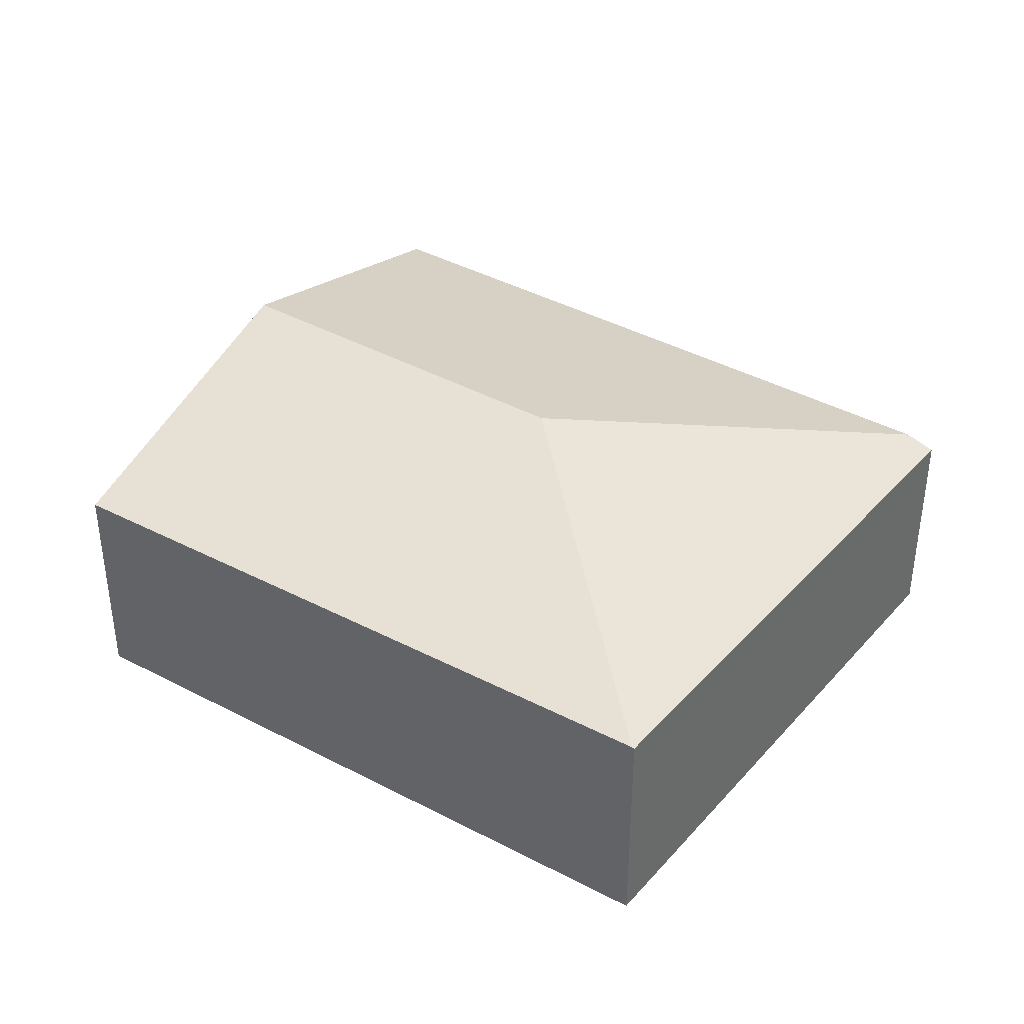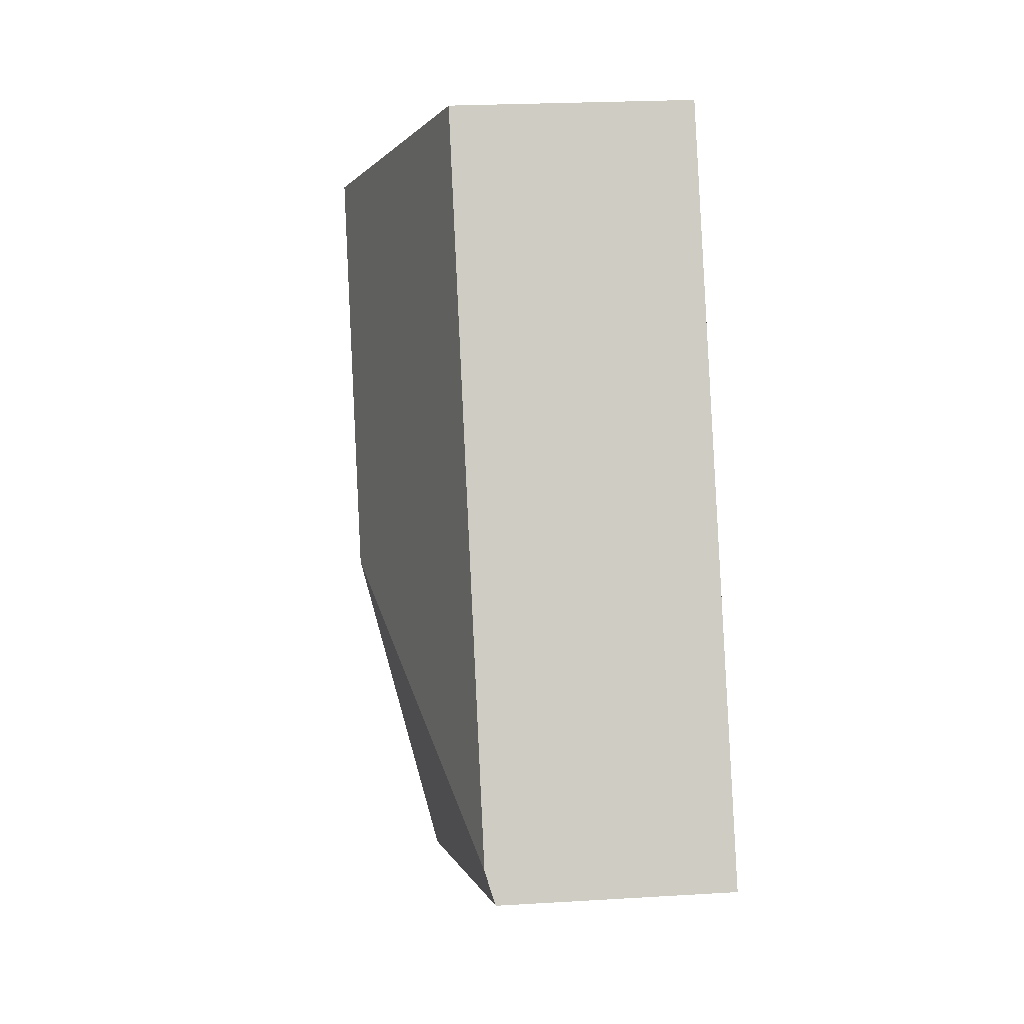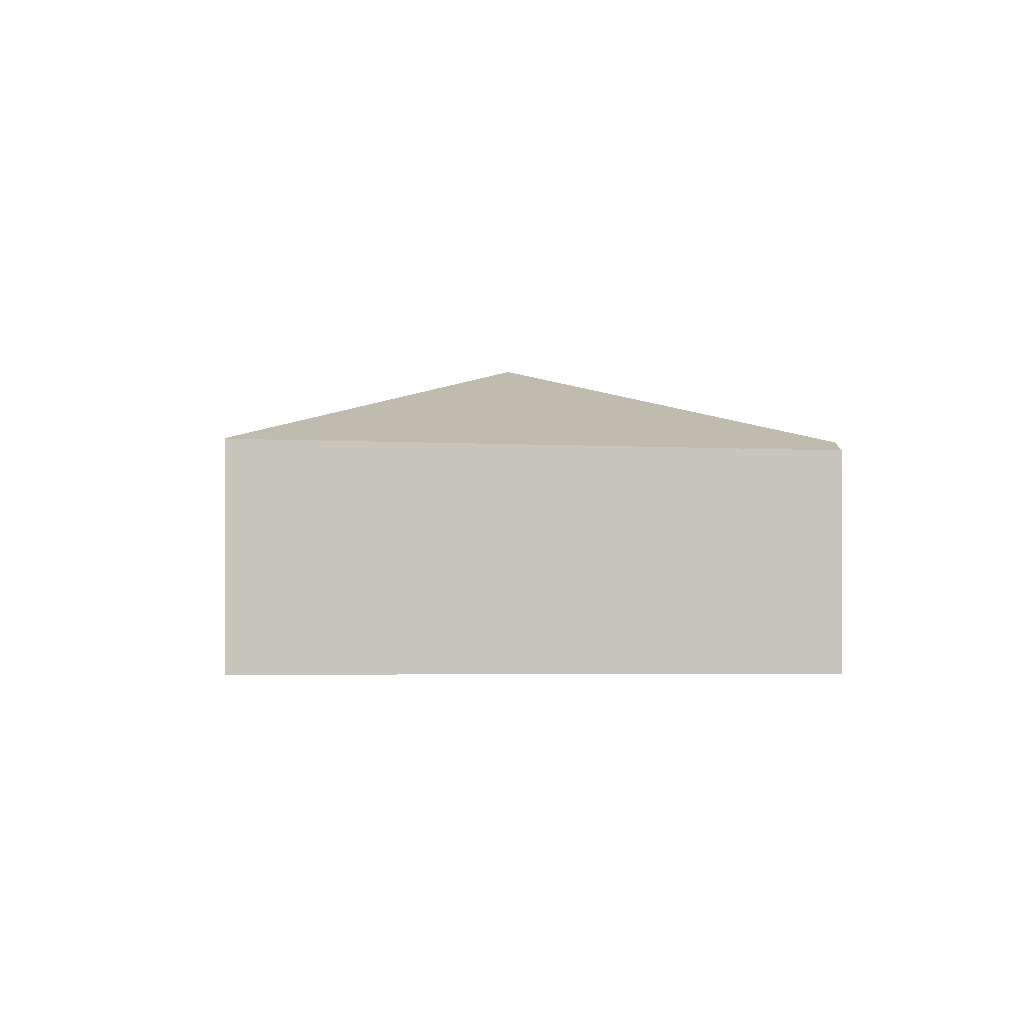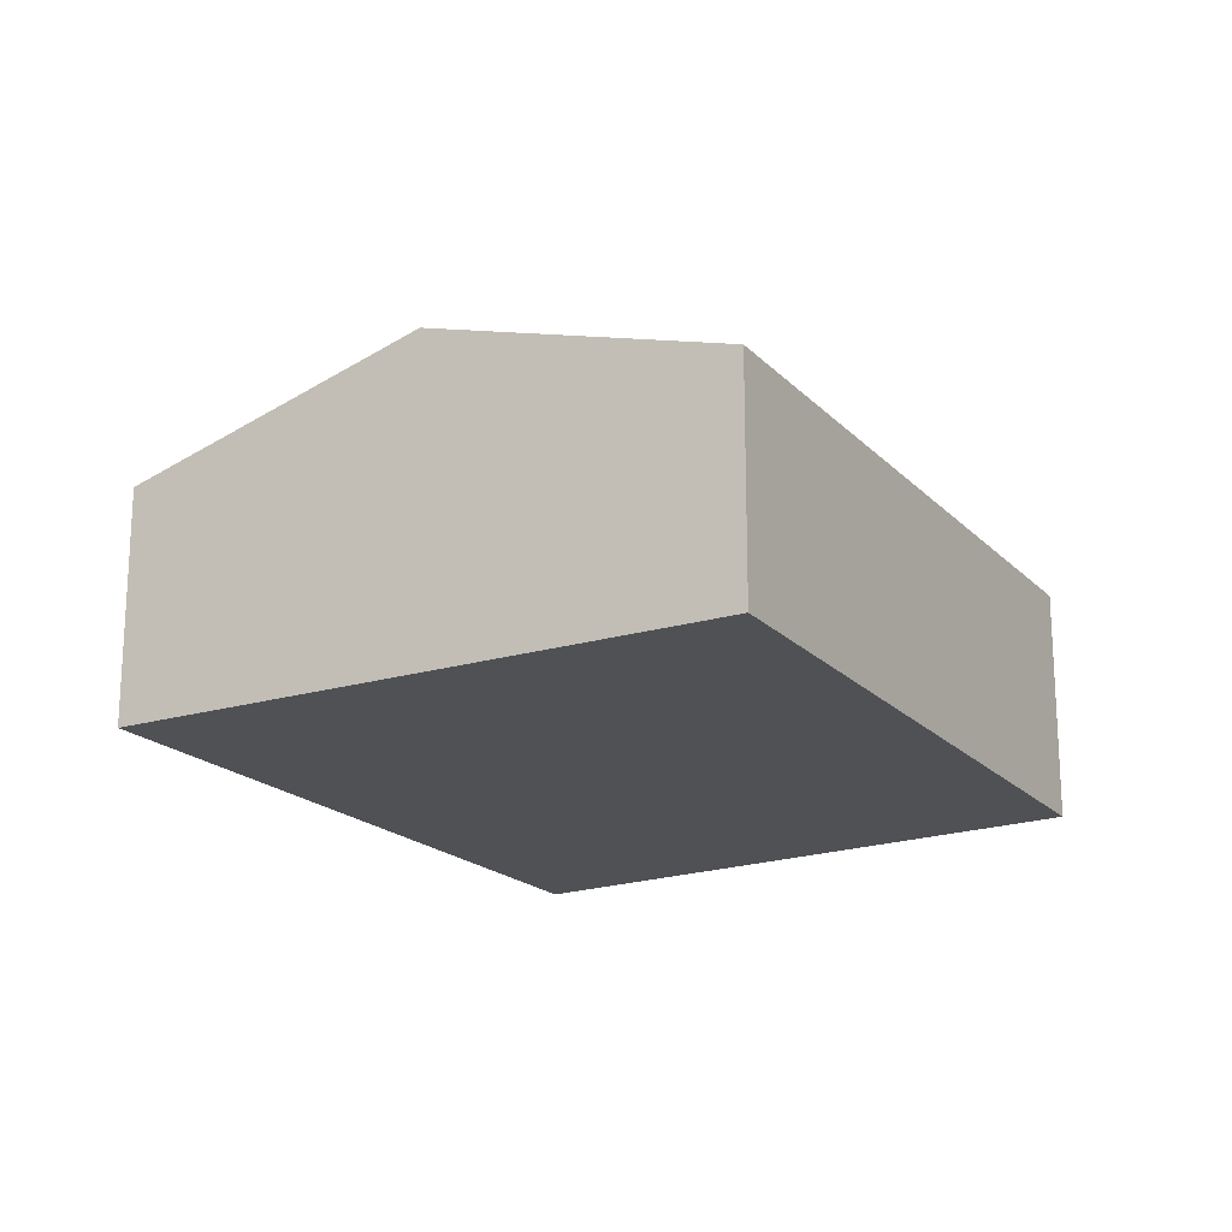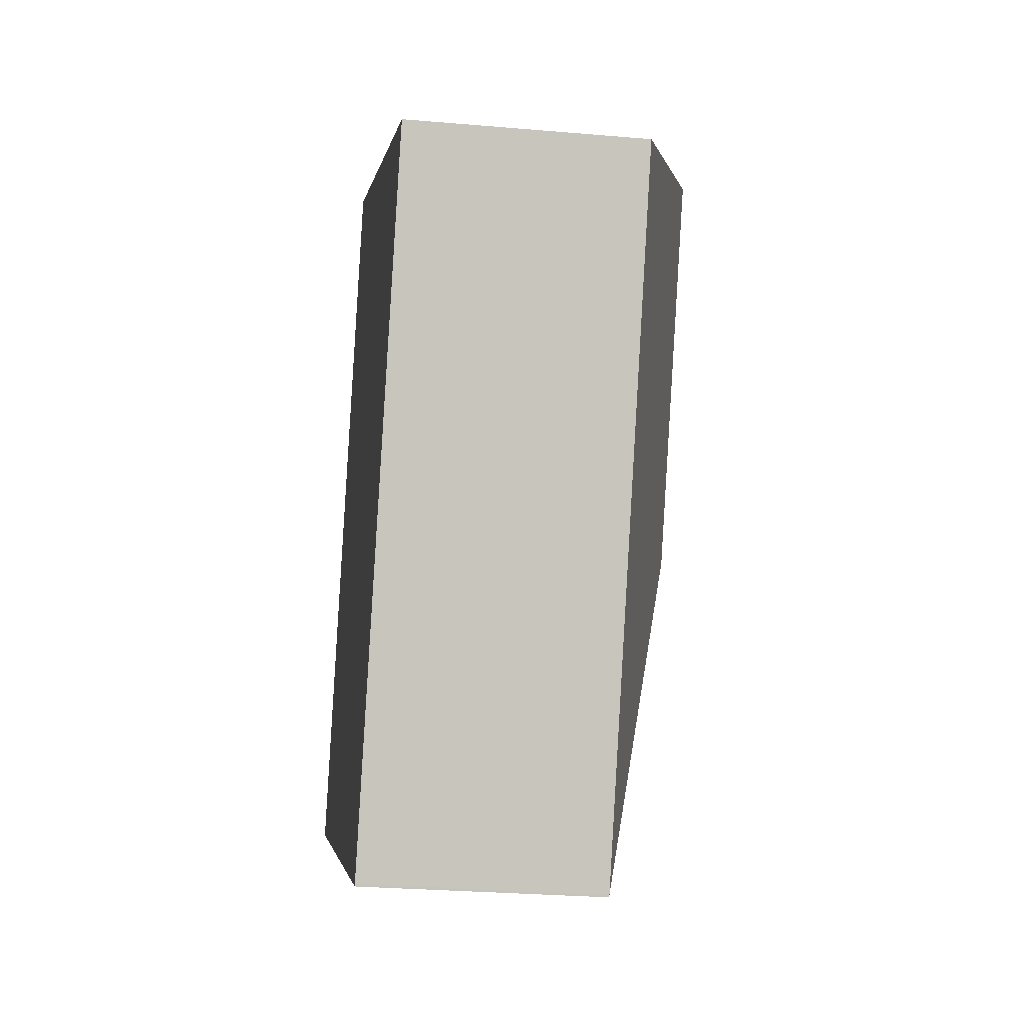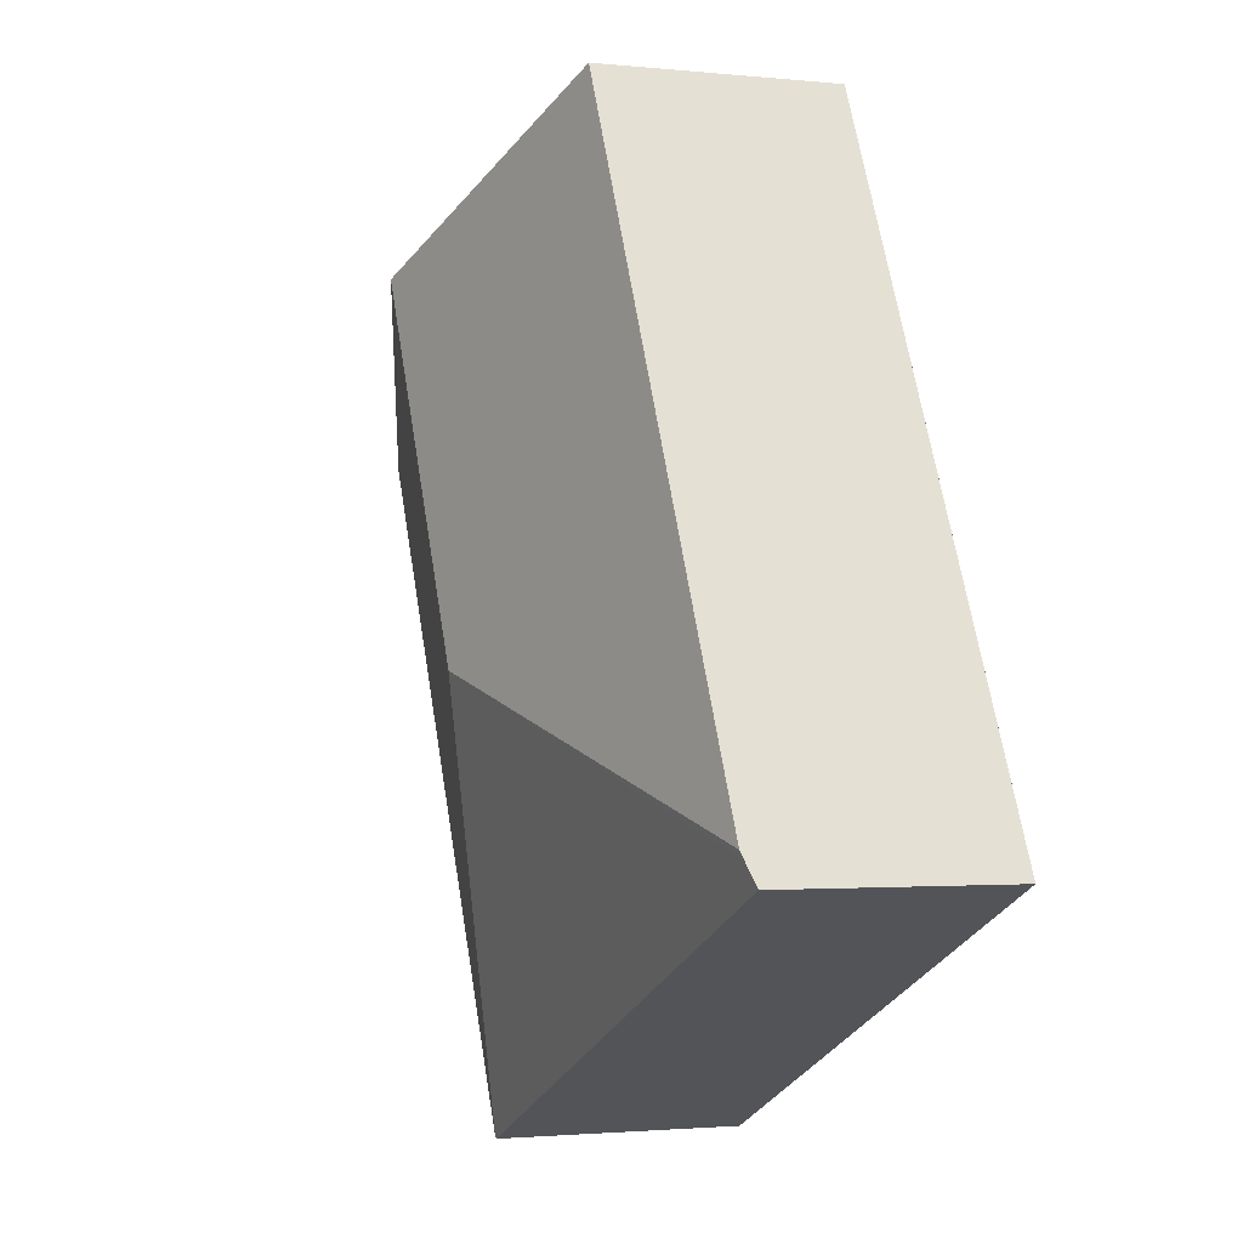
<metadata>
{"format":"obj","ext":"obj","renderer":"f3d","projection":"perspective","resolution":1024,"background":"white","views":[{"elev":39.4,"azim":150.7,"up":"+Y"},{"elev":21.9,"azim":-96.2,"up":"+Z"},{"elev":0.2,"azim":-157.4,"up":"+Y"},{"elev":-19.5,"azim":57.0,"up":"+Y"},{"elev":-27.5,"azim":82.4,"up":"+Z"},{"elev":-1.9,"azim":-110.7,"up":"+Z"}]}
</metadata>
<code>
v  4.662 3.481 1.765
v  9.611 2.508 4.019
v  6.105 2.551 -2.697
v  6.575 3.481 5.616
v  6.093 2.544 -2.719
v  3.431 2.491 -1.531
v  0 2.422 1.483e-16
v  0.108 2.491 0.217
v  0.152 2.519 0.306
v  1.892 2.519 3.809
v  3.574 2.519 7.194
v  6.093 1.665e-16 -2.719
v  3.431 9.375e-17 -1.531
v  0 0 0
v  0.108 -1.329e-17 0.217
v  3.574 -4.405e-16 7.194
v  0.152 -1.874e-17 0.306
v  1.892 -2.332e-16 3.809
v  6.575 -3.439e-16 5.616
v  9.611 -2.461e-16 4.019
v  6.105 1.651e-16 -2.697
g defaultobject
f 1 2 3
f 2 1 4
f 5 1 3
f 1 5 6
f 1 6 7
f 1 7 8
f 1 8 9
f 10 1 9
f 1 10 11
f 1 11 4
f 12 6 5
f 6 12 13
f 6 13 7
f 7 13 14
f 8 10 9
f 10 8 7
f 10 7 14
f 10 14 11
f 11 14 15
f 11 15 16
f 16 15 17
f 16 17 18
f 16 4 11
f 4 16 19
f 4 19 2
f 2 19 20
f 21 5 3
f 5 21 12
f 2 21 3
f 21 2 20
f 18 19 16
f 19 18 20
f 20 18 21
f 21 18 17
f 21 17 15
f 21 15 12
f 12 15 13
f 13 15 14

</code>
